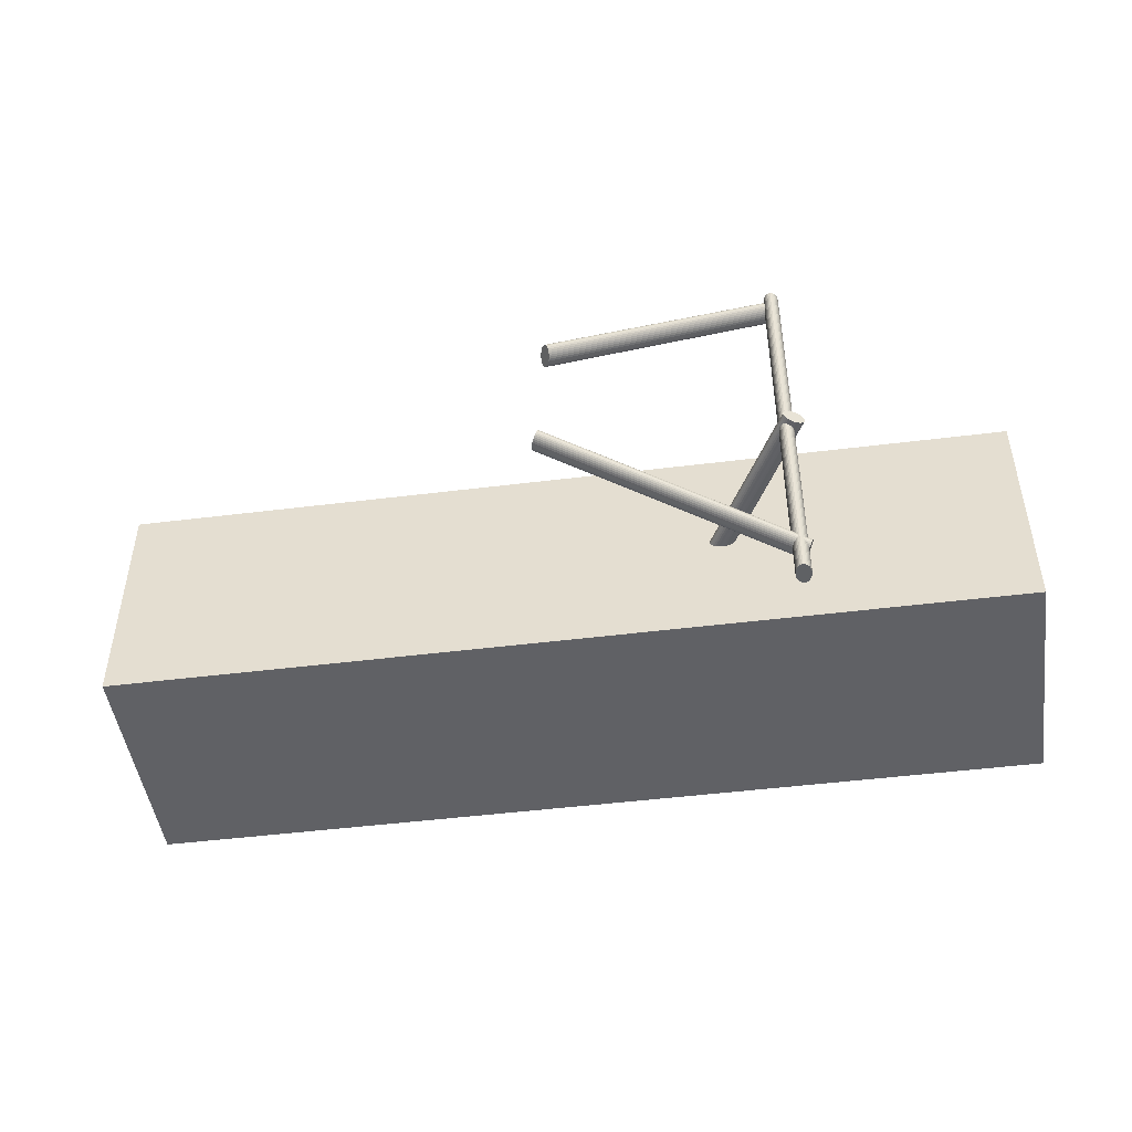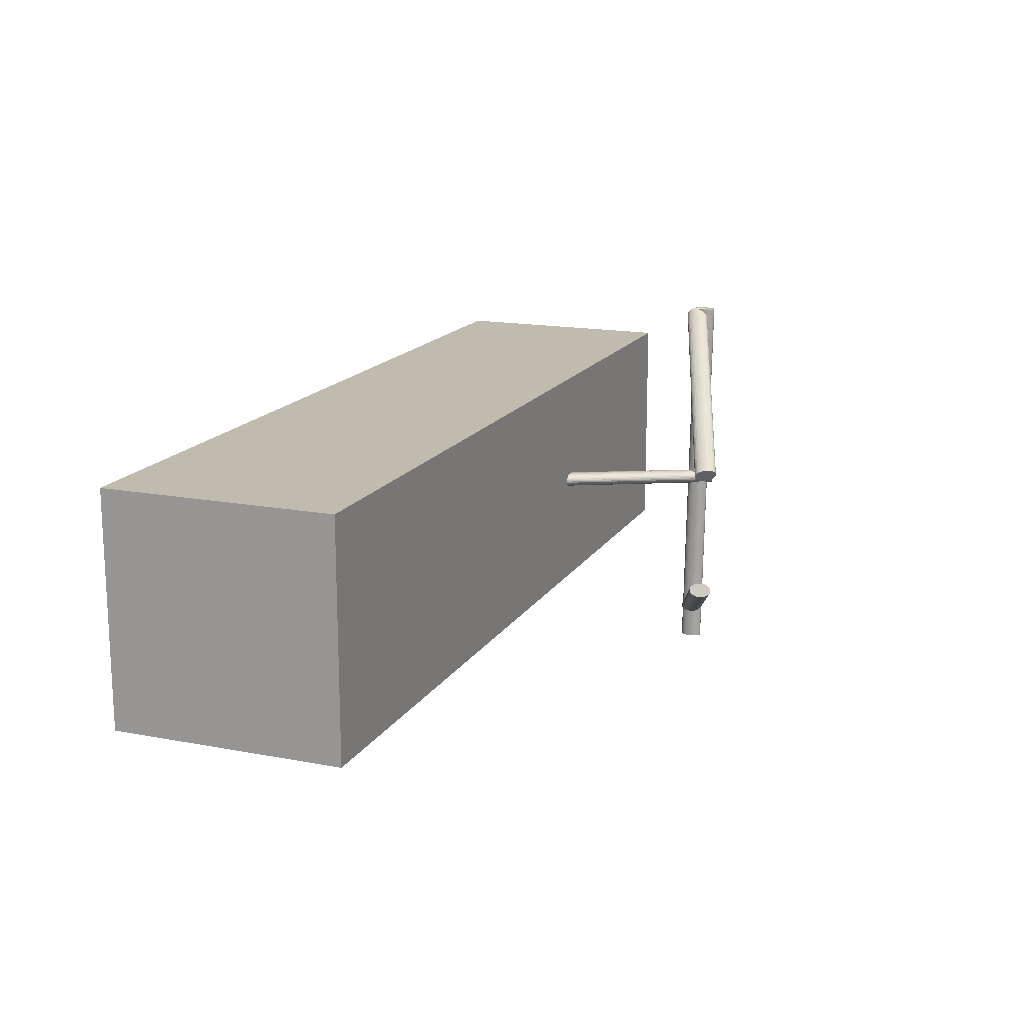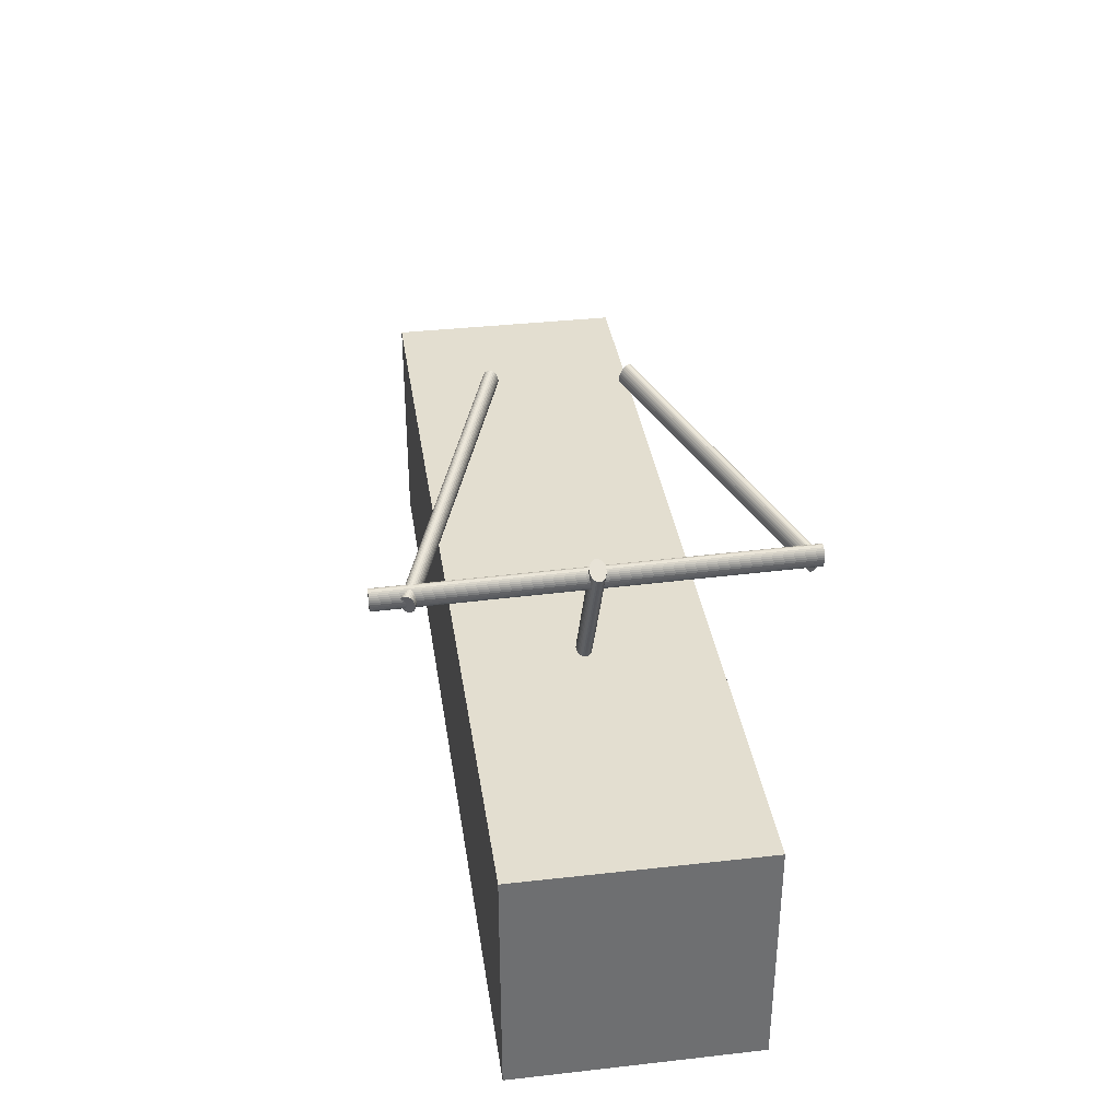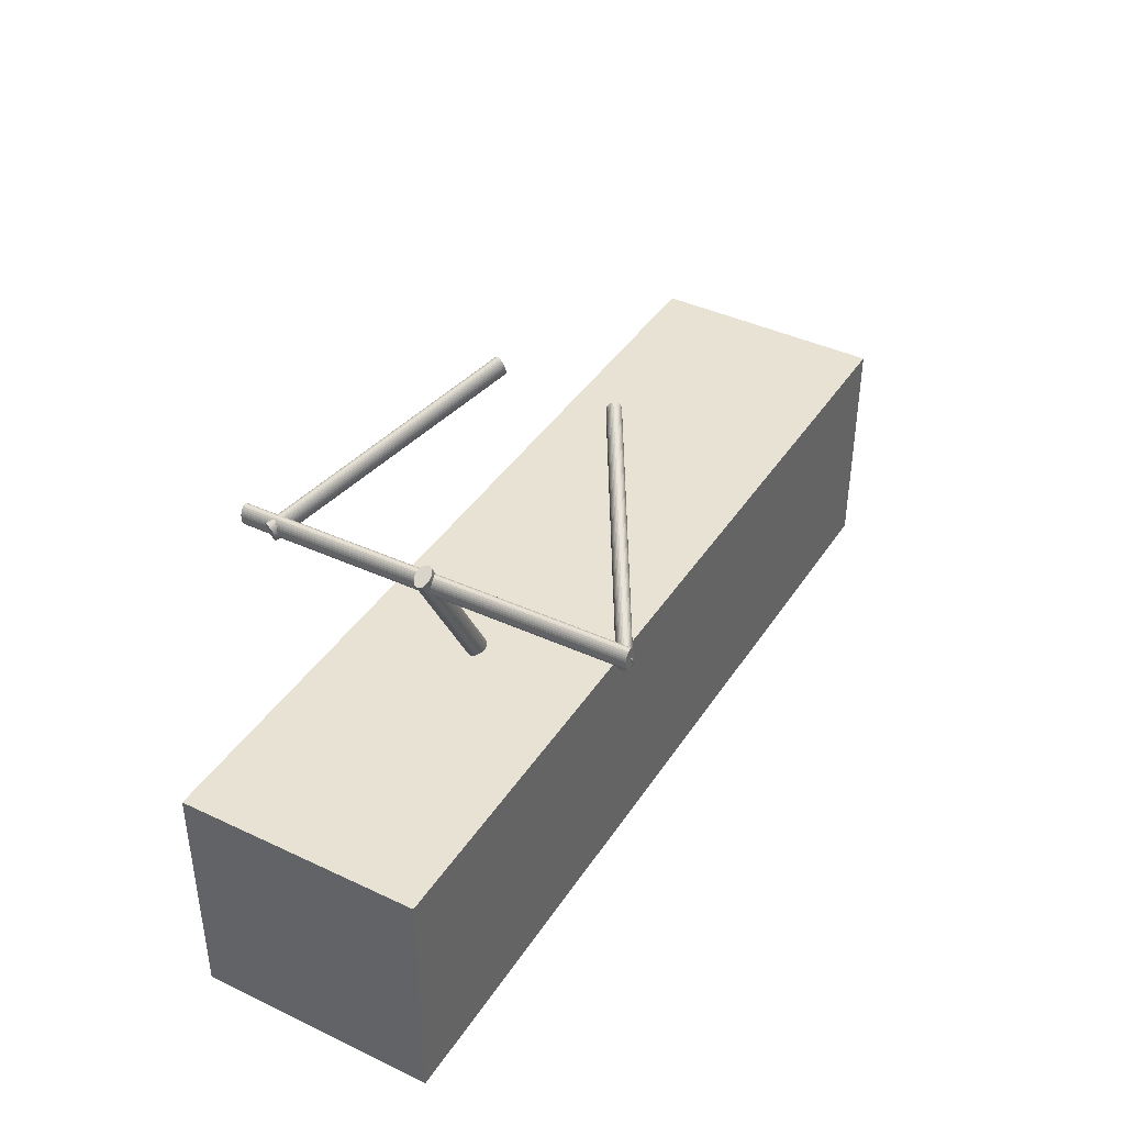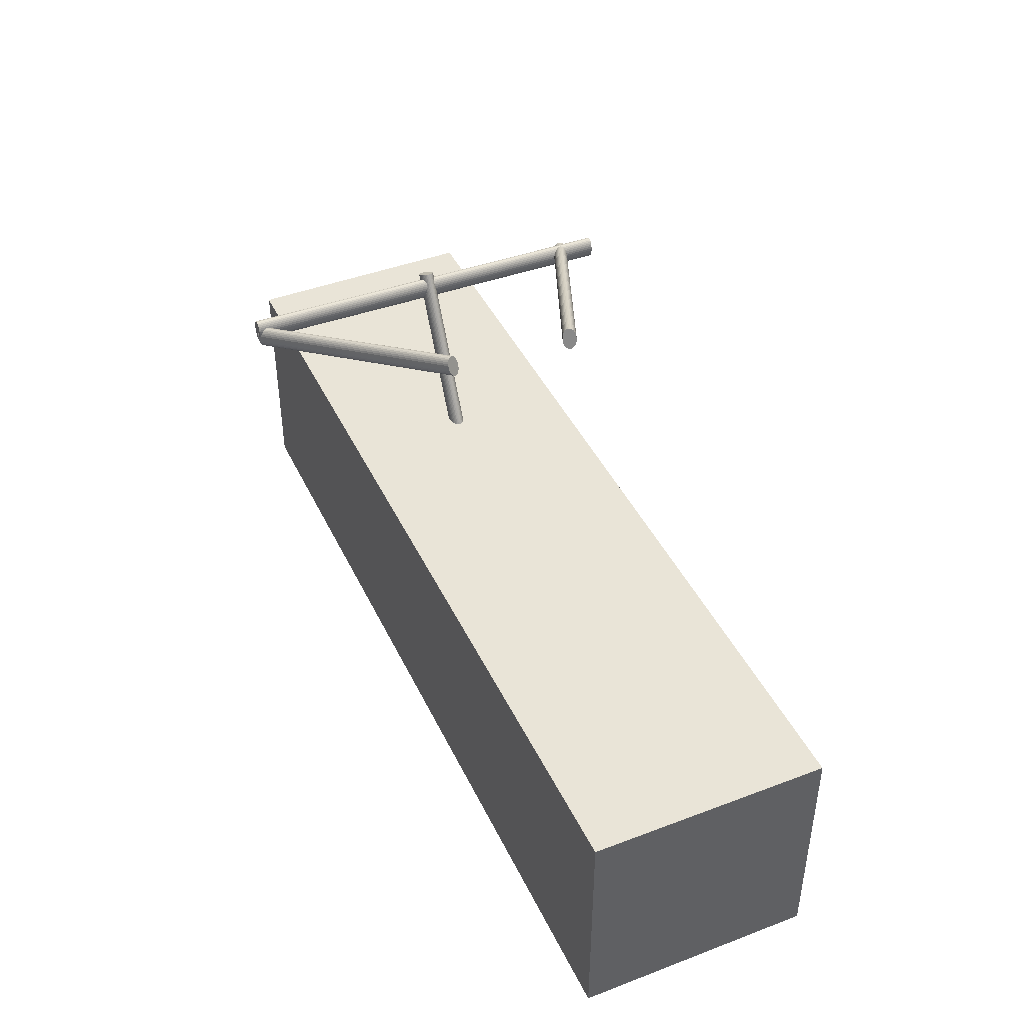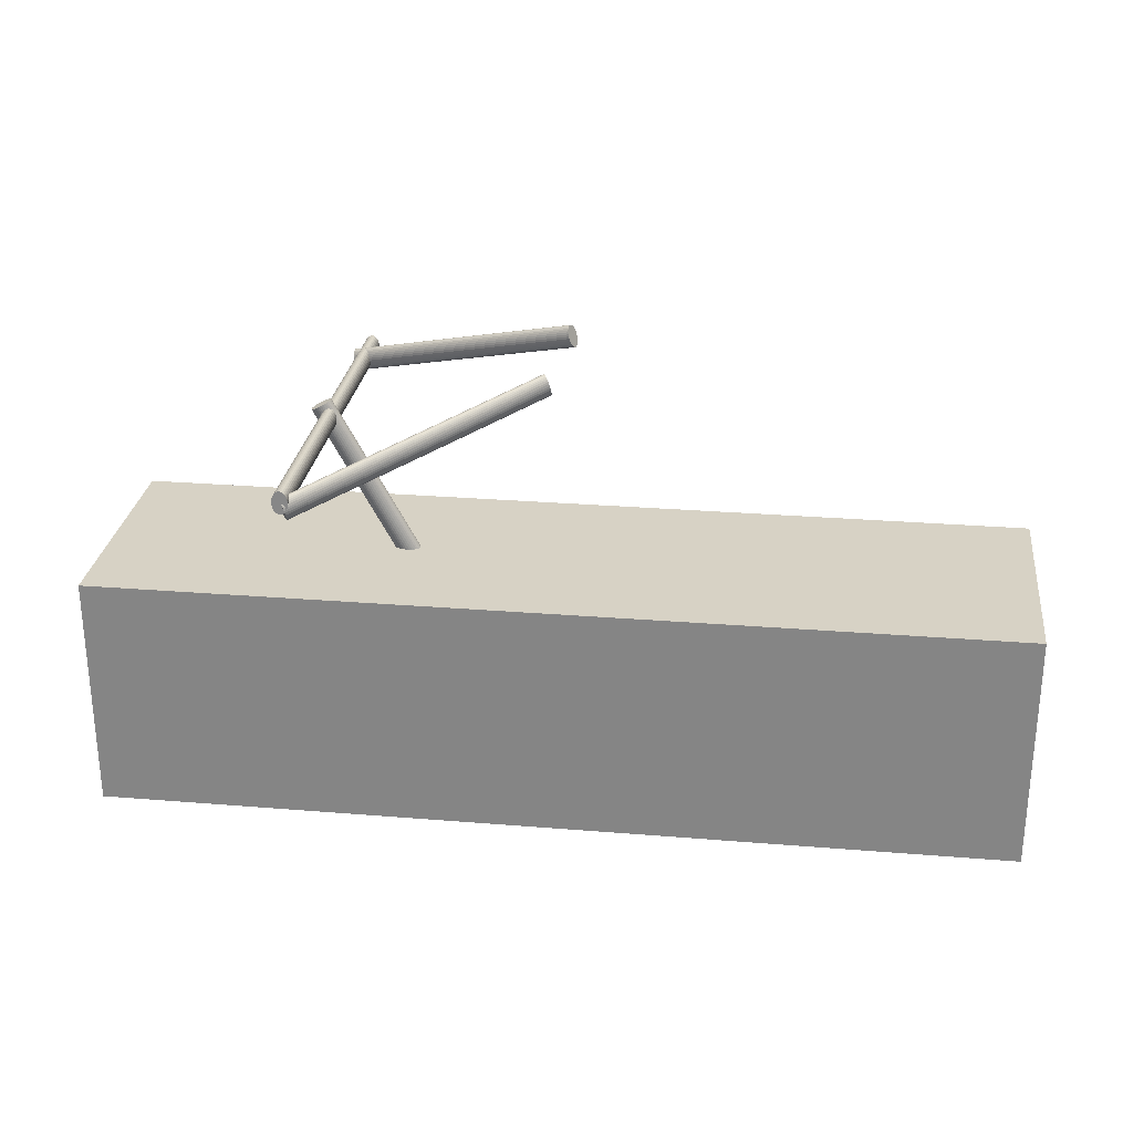
<metadata>
{"format":"obj","ext":"obj","renderer":"f3d","projection":"perspective","resolution":1024,"background":"white","views":[{"elev":-47.6,"azim":-172.0,"up":"+Z"},{"elev":16.1,"azim":111.4,"up":"+Z"},{"elev":35.9,"azim":-98.4,"up":"+Y"},{"elev":40.6,"azim":-59.9,"up":"+Y"},{"elev":43.3,"azim":65.8,"up":"+Y"},{"elev":27.2,"azim":7.2,"up":"+Y"}]}
</metadata>
<code>
o Cube
v -1.154 1.231 0.9903
v -1.154 1.201 -1.009
v -1.146 1.232 0.9903
v -1.146 1.203 -1.009
v -1.139 1.236 0.9902
v -1.139 1.206 -1.009
v -1.133 1.241 0.9901
v -1.133 1.211 -1.009
v -1.127 1.248 0.99
v -1.127 1.218 -1.01
v -1.123 1.256 0.9899
v -1.123 1.227 -1.01
v -1.119 1.266 0.9898
v -1.119 1.236 -1.01
v -1.117 1.277 0.9896
v -1.117 1.247 -1.01
v -1.116 1.288 0.9894
v -1.116 1.258 -1.01
v -1.117 1.299 0.9893
v -1.117 1.269 -1.01
v -1.119 1.309 0.9891
v -1.119 1.279 -1.01
v -1.123 1.319 0.989
v -1.123 1.289 -1.011
v -1.127 1.328 0.9888
v -1.127 1.298 -1.011
v -1.133 1.335 0.9887
v -1.133 1.305 -1.011
v -1.139 1.34 0.9887
v -1.139 1.31 -1.011
v -1.146 1.343 0.9886
v -1.146 1.313 -1.011
v -1.154 1.344 0.9886
v -1.154 1.314 -1.011
v -1.161 1.343 0.9886
v -1.161 1.313 -1.011
v -1.168 1.34 0.9887
v -1.168 1.31 -1.011
v -1.174 1.335 0.9887
v -1.174 1.305 -1.011
v -1.18 1.328 0.9888
v -1.18 1.298 -1.011
v -1.185 1.319 0.989
v -1.185 1.289 -1.011
v -1.188 1.309 0.9891
v -1.188 1.279 -1.01
v -1.19 1.299 0.9893
v -1.19 1.269 -1.01
v -1.191 1.288 0.9894
v -1.191 1.258 -1.01
v -1.19 1.277 0.9896
v -1.19 1.247 -1.01
v -1.188 1.266 0.9898
v -1.188 1.236 -1.01
v -1.185 1.256 0.9899
v -1.185 1.227 -1.01
v -1.18 1.248 0.99
v -1.18 1.218 -1.01
v -1.174 1.241 0.9901
v -1.174 1.211 -1.009
v -1.168 1.236 0.9902
v -1.168 1.206 -1.009
v -1.161 1.232 0.9903
v -1.161 1.203 -1.009
v 2.278 -0.5996 -0.5996
v 2.278 -0.5996 0.5996
v -2.278 -0.5996 0.5996
v -2.278 -0.5996 -0.5996
v 2.278 0.5996 -0.5996
v 2.278 0.5996 0.5996
v -2.278 0.5996 0.5996
v -2.278 0.5996 -0.5996
v -1.244 1.312 -0.01821
v -0.2876 -0.4441 -0.002493
v -1.243 1.313 -0.01096
v -0.2867 -0.4436 0.004757
v -1.24 1.314 -0.003986
v -0.2839 -0.442 0.01173
v -1.236 1.317 0.00244
v -0.2793 -0.4394 0.01816
v -1.229 1.32 0.008072
v -0.2732 -0.436 0.02379
v -1.222 1.324 0.01269
v -0.2657 -0.4319 0.02841
v -1.213 1.329 0.01613
v -0.2571 -0.4272 0.03185
v -1.204 1.334 0.01825
v -0.2479 -0.4222 0.03396
v -1.194 1.339 0.01896
v -0.2382 -0.4169 0.03468
v -1.185 1.345 0.01825
v -0.2285 -0.4116 0.03396
v -1.175 1.35 0.01614
v -0.2192 -0.4066 0.03185
v -1.167 1.354 0.0127
v -0.2107 -0.402 0.02842
v -1.159 1.358 0.008082
v -0.2031 -0.3979 0.0238
v -1.153 1.362 0.002451
v -0.1969 -0.3946 0.01817
v -1.149 1.364 -0.003973
v -0.1923 -0.3921 0.01174
v -1.146 1.366 -0.01094
v -0.1895 -0.3907 0.00477
v -1.145 1.366 -0.01819
v -0.1885 -0.3902 -0.00248
v -1.146 1.366 -0.02544
v -0.1894 -0.3908 -0.00973
v -1.148 1.364 -0.03242
v -0.1922 -0.3923 -0.0167
v -1.153 1.361 -0.03884
v -0.1968 -0.3949 -0.02313
v -1.159 1.358 -0.04448
v -0.2029 -0.3983 -0.02876
v -1.167 1.354 -0.0491
v -0.2104 -0.4024 -0.03338
v -1.175 1.349 -0.05253
v -0.219 -0.4071 -0.03682
v -1.184 1.344 -0.05465
v -0.2282 -0.4121 -0.03893
v -1.194 1.339 -0.05536
v -0.2379 -0.4174 -0.03965
v -1.204 1.334 -0.05465
v -0.2476 -0.4227 -0.03894
v -1.213 1.329 -0.05254
v -0.2569 -0.4277 -0.03682
v -1.222 1.324 -0.04911
v -0.2655 -0.4324 -0.03339
v -1.229 1.32 -0.04448
v -0.273 -0.4364 -0.02877
v -1.235 1.317 -0.03885
v -0.2792 -0.4397 -0.02314
v -1.24 1.314 -0.03243
v -0.2838 -0.4422 -0.01671
v -1.243 1.313 -0.02546
v -0.2866 -0.4437 -0.009743
v -1.175 1.19 -0.8432
v 0.006043 1.57 -0.3328
v -1.178 1.191 -0.8367
v 0.00303 1.571 -0.3263
v -1.182 1.193 -0.8305
v -0.000482 1.573 -0.3202
v -1.186 1.198 -0.825
v -0.00436 1.578 -0.3146
v -1.19 1.204 -0.8202
v -0.008455 1.584 -0.3099
v -1.194 1.212 -0.8165
v -0.01261 1.592 -0.3062
v -1.198 1.221 -0.8139
v -0.01666 1.601 -0.3036
v -1.202 1.231 -0.8126
v -0.02046 1.611 -0.3023
v -1.205 1.242 -0.8126
v -0.02385 1.622 -0.3022
v -1.208 1.252 -0.8138
v -0.02671 1.633 -0.3035
v -1.21 1.263 -0.8163
v -0.02893 1.643 -0.306
v -1.212 1.272 -0.82
v -0.03042 1.652 -0.3096
v -1.212 1.281 -0.8246
v -0.03113 1.661 -0.3143
v -1.212 1.288 -0.8301
v -0.03102 1.668 -0.3198
v -1.211 1.293 -0.8362
v -0.03011 1.673 -0.3259
v -1.21 1.297 -0.8427
v -0.02842 1.677 -0.3324
v -1.207 1.298 -0.8494
v -0.02602 1.678 -0.339
v -1.204 1.297 -0.8559
v -0.02301 1.678 -0.3456
v -1.201 1.295 -0.862
v -0.0195 1.675 -0.3517
v -1.197 1.29 -0.8676
v -0.01562 1.67 -0.3572
v -1.193 1.284 -0.8723
v -0.01153 1.664 -0.362
v -1.189 1.276 -0.876
v -0.007375 1.656 -0.3657
v -1.185 1.267 -0.8786
v -0.003322 1.647 -0.3683
v -1.181 1.257 -0.8799
v 0.000475 1.637 -0.3696
v -1.177 1.246 -0.88
v 0.003869 1.626 -0.3697
v -1.175 1.236 -0.8787
v 0.006731 1.616 -0.3684
v -1.172 1.225 -0.8762
v 0.00895 1.606 -0.3659
v -1.171 1.216 -0.8726
v 0.01044 1.596 -0.3623
v -1.17 1.207 -0.8679
v 0.01115 1.588 -0.3576
v -1.17 1.2 -0.8624
v 0.01104 1.58 -0.3521
v -1.171 1.195 -0.8563
v 0.01013 1.575 -0.346
v -1.173 1.192 -0.8498
v 0.008439 1.572 -0.3395
v -1.138 1.19 0.9515
v -0.03939 1.57 0.282
v -1.135 1.191 0.9577
v -0.03581 1.571 0.2882
v -1.132 1.193 0.9641
v -0.03282 1.573 0.2946
v -1.129 1.198 0.9705
v -0.03054 1.578 0.301
v -1.128 1.204 0.9766
v -0.02905 1.584 0.3071
v -1.127 1.212 0.9821
v -0.0284 1.592 0.3126
v -1.128 1.221 0.9869
v -0.02864 1.601 0.3174
v -1.129 1.231 0.9908
v -0.02974 1.611 0.3213
v -1.131 1.242 0.9936
v -0.03167 1.622 0.3241
v -1.133 1.252 0.9952
v -0.03434 1.633 0.3257
v -1.137 1.263 0.9956
v -0.03766 1.643 0.3261
v -1.14 1.272 0.9947
v -0.0415 1.652 0.3252
v -1.145 1.281 0.9926
v -0.04572 1.661 0.323
v -1.149 1.288 0.9893
v -0.05014 1.668 0.3198
v -1.153 1.293 0.985
v -0.0546 1.673 0.3155
v -1.158 1.297 0.9799
v -0.05893 1.677 0.3104
v -1.162 1.298 0.9741
v -0.06297 1.678 0.3046
v -1.165 1.297 0.9679
v -0.06655 1.678 0.2984
v -1.168 1.295 0.9615
v -0.06954 1.675 0.2919
v -1.171 1.29 0.9551
v -0.07182 1.67 0.2856
v -1.172 1.284 0.949
v -0.07331 1.664 0.2795
v -1.173 1.276 0.9435
v -0.07395 1.656 0.274
v -1.173 1.267 0.9387
v -0.07372 1.647 0.2692
v -1.171 1.257 0.9348
v -0.07262 1.637 0.2653
v -1.17 1.246 0.932
v -0.07069 1.626 0.2625
v -1.167 1.236 0.9304
v -0.06802 1.616 0.2609
v -1.164 1.225 0.93
v -0.0647 1.606 0.2605
v -1.16 1.216 0.9309
v -0.06085 1.596 0.2614
v -1.156 1.207 0.933
v -0.05664 1.588 0.2635
v -1.151 1.2 0.9363
v -0.05222 1.58 0.2668
v -1.147 1.195 0.9406
v -0.04775 1.575 0.2711
v -1.142 1.192 0.9457
v -0.04342 1.572 0.2762
f 1 2 4 3
f 3 4 6 5
f 5 6 8 7
f 7 8 10 9
f 9 10 12 11
f 11 12 14 13
f 13 14 16 15
f 15 16 18 17
f 17 18 20 19
f 19 20 22 21
f 21 22 24 23
f 23 24 26 25
f 25 26 28 27
f 27 28 30 29
f 29 30 32 31
f 31 32 34 33
f 33 34 36 35
f 35 36 38 37
f 37 38 40 39
f 39 40 42 41
f 41 42 44 43
f 43 44 46 45
f 45 46 48 47
f 47 48 50 49
f 49 50 52 51
f 51 52 54 53
f 53 54 56 55
f 55 56 58 57
f 57 58 60 59
f 59 60 62 61
f 4 2 64 62 60 58 56 54 52 50 48 46 44 42 40 38 36 34 32 30 28 26 24 22 20 18 16 14 12 10 8 6
f 63 64 2 1
f 61 62 64 63
f 1 3 5 7 9 11 13 15 17 19 21 23 25 27 29 31 33 35 37 39 41 43 45 47 49 51 53 55 57 59 61 63
f 65 66 67 68
f 69 72 71 70
f 65 69 70 66
f 66 70 71 67
f 67 71 72 68
f 69 65 68 72
f 73 74 76 75
f 75 76 78 77
f 77 78 80 79
f 79 80 82 81
f 81 82 84 83
f 83 84 86 85
f 85 86 88 87
f 87 88 90 89
f 89 90 92 91
f 91 92 94 93
f 93 94 96 95
f 95 96 98 97
f 97 98 100 99
f 99 100 102 101
f 101 102 104 103
f 103 104 106 105
f 105 106 108 107
f 107 108 110 109
f 109 110 112 111
f 111 112 114 113
f 113 114 116 115
f 115 116 118 117
f 117 118 120 119
f 119 120 122 121
f 121 122 124 123
f 123 124 126 125
f 125 126 128 127
f 127 128 130 129
f 129 130 132 131
f 131 132 134 133
f 76 74 136 134 132 130 128 126 124 122 120 118 116 114 112 110 108 106 104 102 100 98 96 94 92 90 88 86 84 82 80 78
f 135 136 74 73
f 133 134 136 135
f 73 75 77 79 81 83 85 87 89 91 93 95 97 99 101 103 105 107 109 111 113 115 117 119 121 123 125 127 129 131 133 135
f 137 138 140 139
f 139 140 142 141
f 141 142 144 143
f 143 144 146 145
f 145 146 148 147
f 147 148 150 149
f 149 150 152 151
f 151 152 154 153
f 153 154 156 155
f 155 156 158 157
f 157 158 160 159
f 159 160 162 161
f 161 162 164 163
f 163 164 166 165
f 165 166 168 167
f 167 168 170 169
f 169 170 172 171
f 171 172 174 173
f 173 174 176 175
f 175 176 178 177
f 177 178 180 179
f 179 180 182 181
f 181 182 184 183
f 183 184 186 185
f 185 186 188 187
f 187 188 190 189
f 189 190 192 191
f 191 192 194 193
f 193 194 196 195
f 195 196 198 197
f 140 138 200 198 196 194 192 190 188 186 184 182 180 178 176 174 172 170 168 166 164 162 160 158 156 154 152 150 148 146 144 142
f 199 200 138 137
f 197 198 200 199
f 137 139 141 143 145 147 149 151 153 155 157 159 161 163 165 167 169 171 173 175 177 179 181 183 185 187 189 191 193 195 197 199
f 201 202 204 203
f 203 204 206 205
f 205 206 208 207
f 207 208 210 209
f 209 210 212 211
f 211 212 214 213
f 213 214 216 215
f 215 216 218 217
f 217 218 220 219
f 219 220 222 221
f 221 222 224 223
f 223 224 226 225
f 225 226 228 227
f 227 228 230 229
f 229 230 232 231
f 231 232 234 233
f 233 234 236 235
f 235 236 238 237
f 237 238 240 239
f 239 240 242 241
f 241 242 244 243
f 243 244 246 245
f 245 246 248 247
f 247 248 250 249
f 249 250 252 251
f 251 252 254 253
f 253 254 256 255
f 255 256 258 257
f 257 258 260 259
f 259 260 262 261
f 204 202 264 262 260 258 256 254 252 250 248 246 244 242 240 238 236 234 232 230 228 226 224 222 220 218 216 214 212 210 208 206
f 263 264 202 201
f 261 262 264 263
f 201 203 205 207 209 211 213 215 217 219 221 223 225 227 229 231 233 235 237 239 241 243 245 247 249 251 253 255 257 259 261 263

</code>
